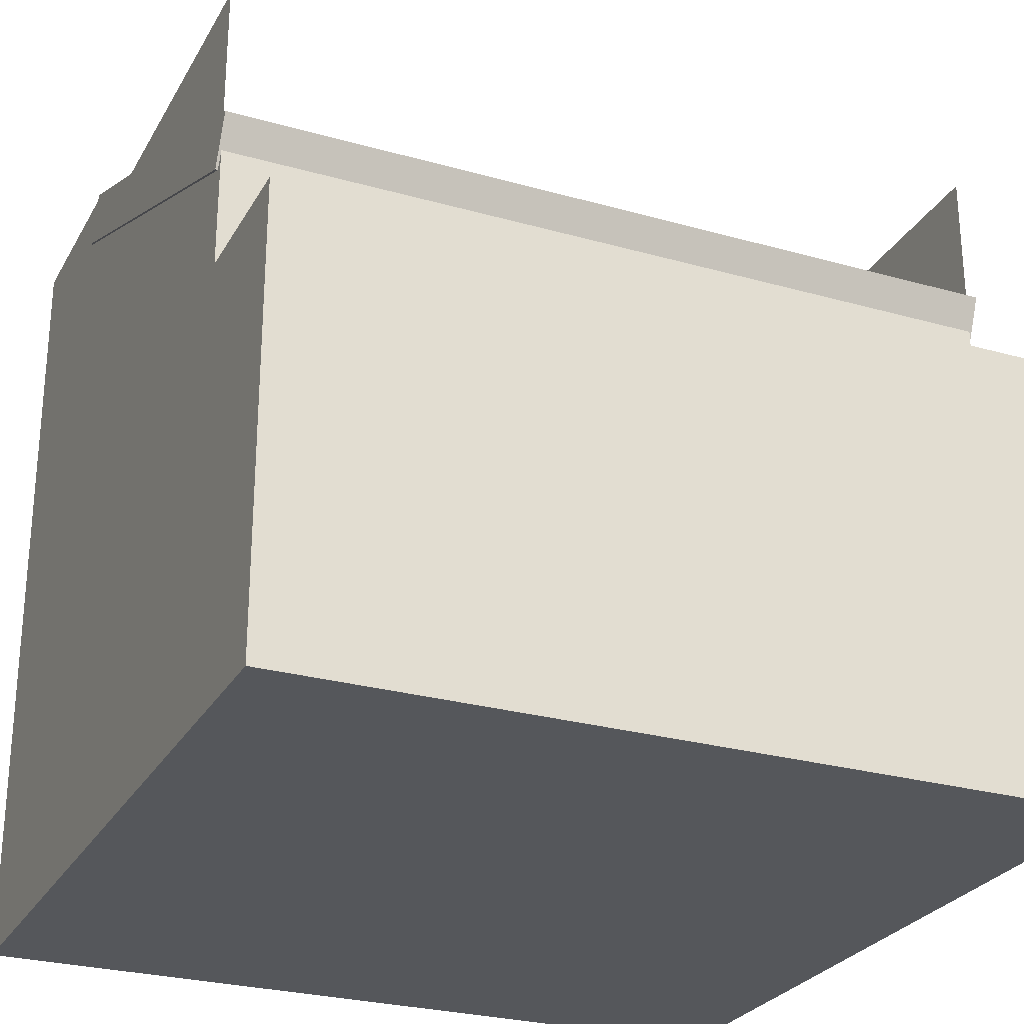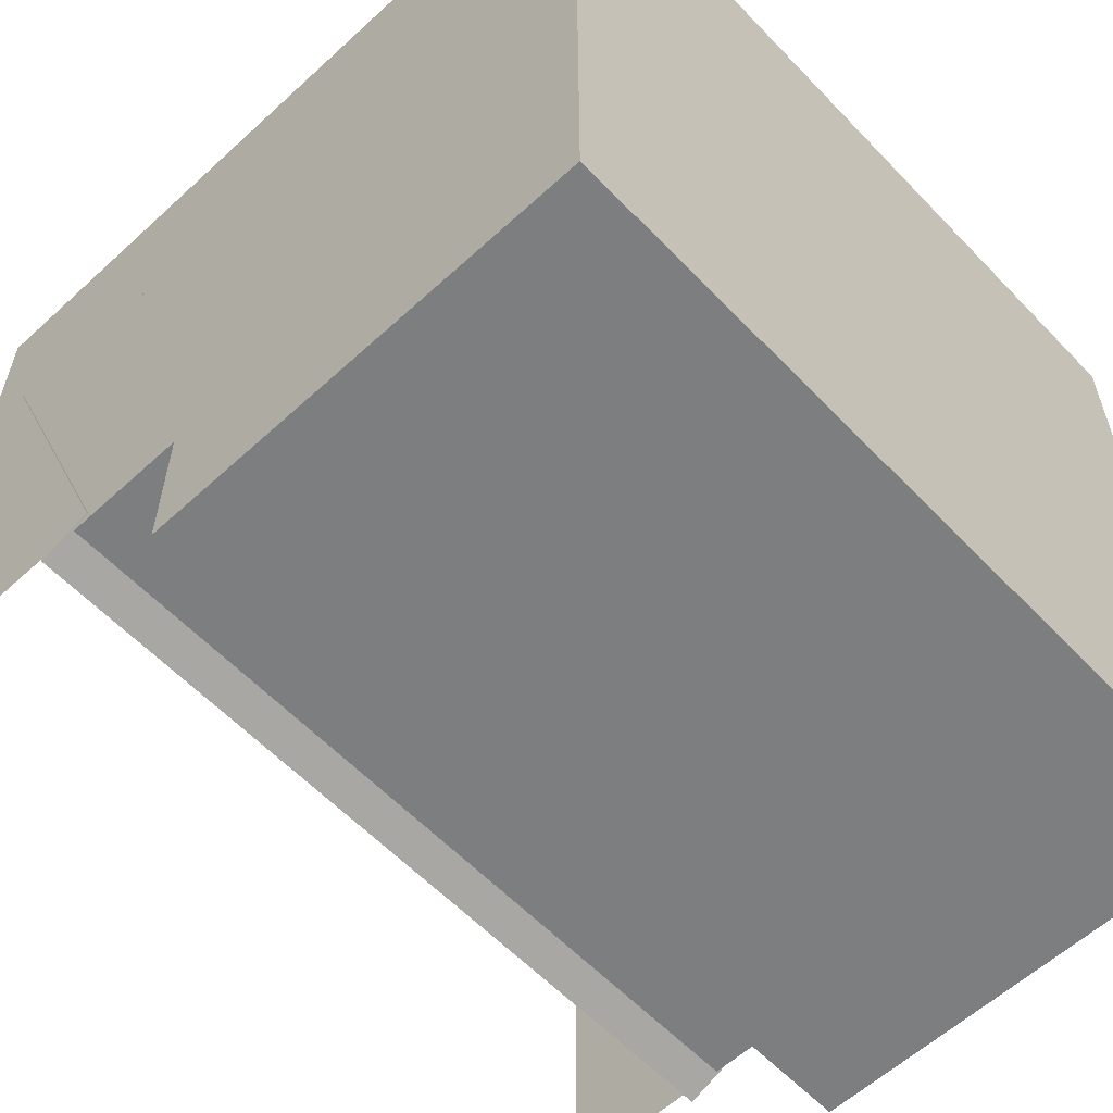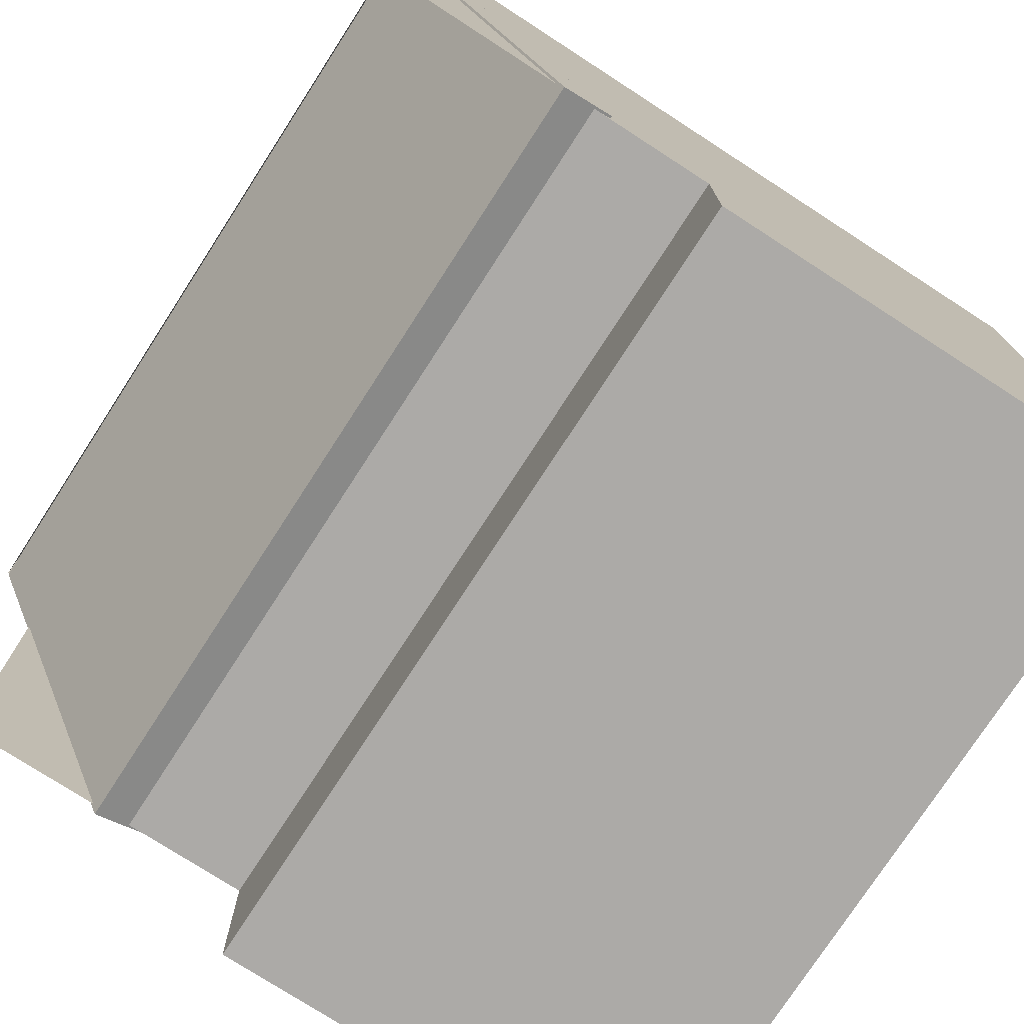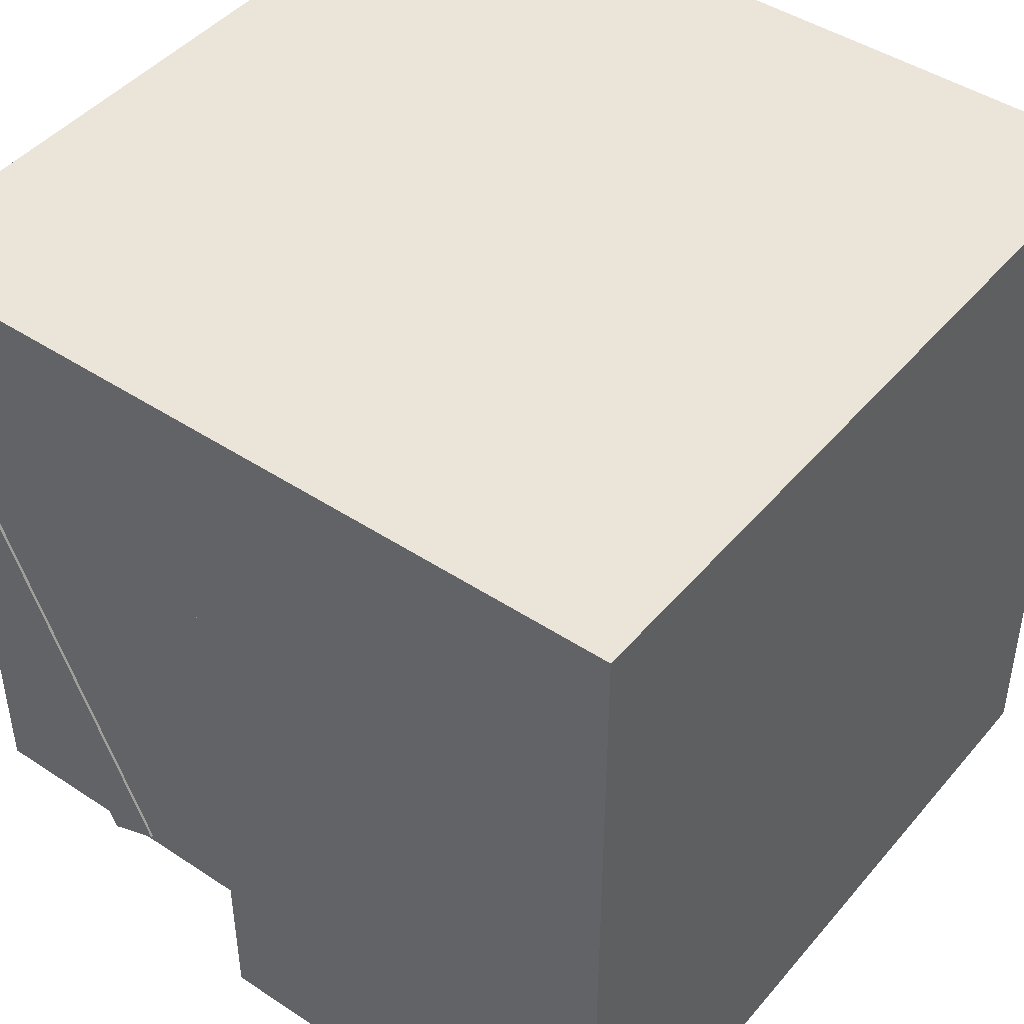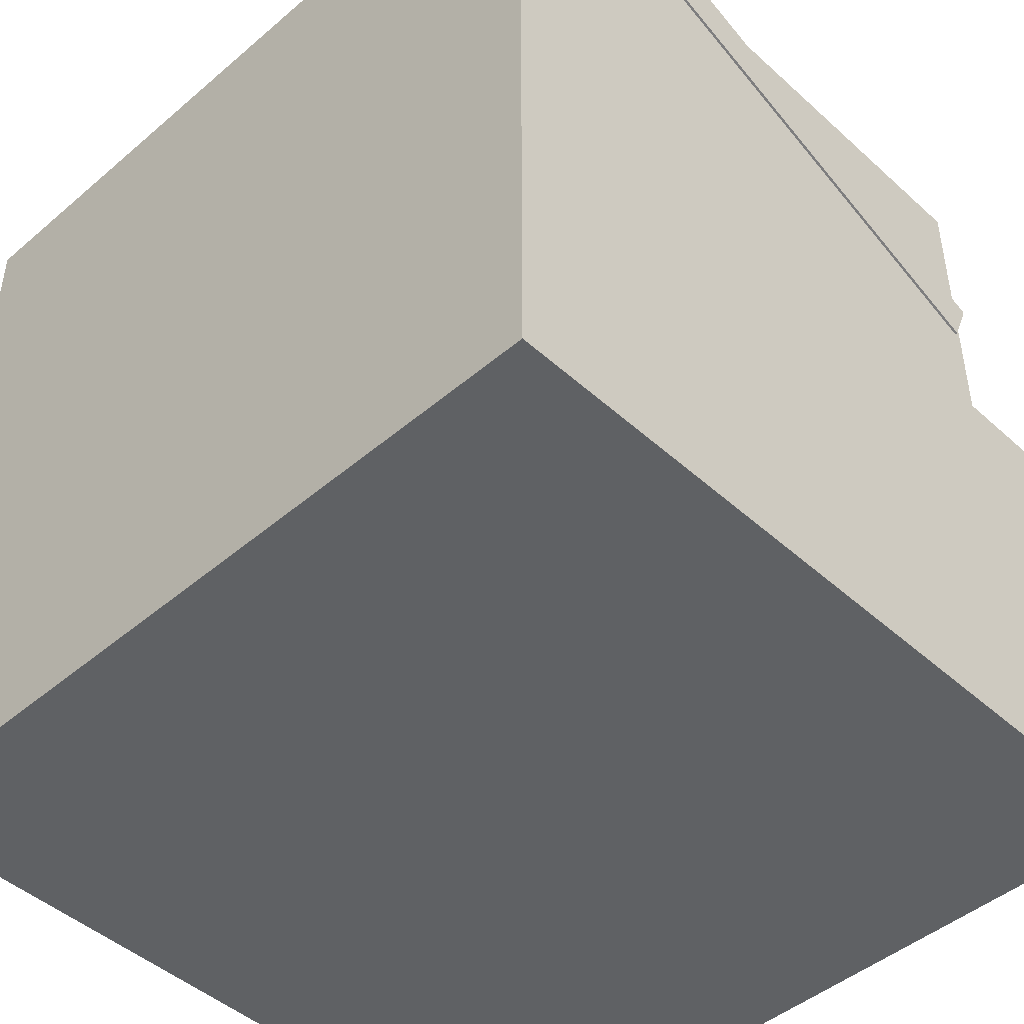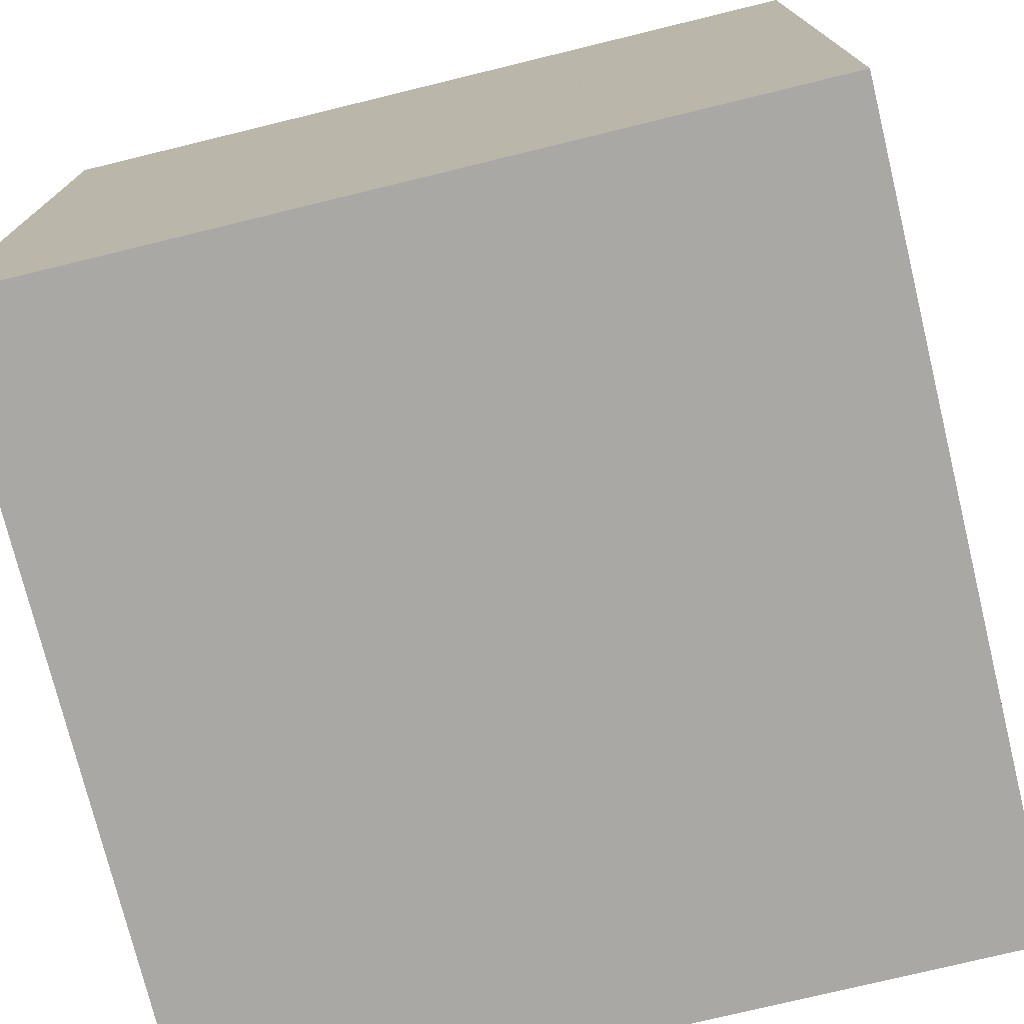
<metadata>
{"format":"obj","ext":"obj","renderer":"f3d","projection":"perspective","resolution":1024,"background":"white","views":[{"elev":-26.9,"azim":156.2,"up":"+Y"},{"elev":-59.3,"azim":-46.7,"up":"+Z"},{"elev":-76.0,"azim":-122.9,"up":"+Z"},{"elev":45.1,"azim":-52.6,"up":"+Z"},{"elev":-46.2,"azim":44.2,"up":"+Y"},{"elev":-75.1,"azim":13.7,"up":"+Y"}]}
</metadata>
<code>
o c1
v 1 0.5625 1
v 1 0.5625 0
v 1 0 1
v 1 0 0
v 0 0.5625 0
v 0 0.5625 1
v 0 0 0
v 0 0 1
f 4 7 5 2
f 3 4 2 1
f 8 3 1 6
f 7 8 6 5
f 6 1 2 5
f 7 4 3 8
o c2
v 1 1 1
v 1 1 0.75
v 1 0.5625 1
v 1 0.5625 0.75
v 0 1 0.75
v 0 1 1
v 0 0.5625 0.75
v 0 0.5625 1
f 11 12 10 9
f 16 11 9 14
f 15 16 14 13
f 14 9 10 13
o c3
v 1 0.75 0.75
v 1 0.75 0.1875
v 1 0.5625 0.75
v 1 0.5625 0.1875
v 0 0.75 0.1875
v 0 0.75 0.75
v 0 0.5625 0.1875
v 0 0.5625 0.75
f 20 23 21 18
f 19 20 18 17
f 23 24 22 21
o c4
v 1 0.9375 0.75
v 1 0.9375 0.1875
v 1 0.75 0.75
v 1 0.75 0.1875
v 0 0.9375 0.1875
v 0 0.9375 0.75
v 0 0.75 0.1875
v 0 0.75 0.75
f 27 28 26 25
f 31 32 30 29
o c5
v 1.003 0.9987 0.7533
v 1.003 0.7571 0.1701
v 1.003 0.9351 0.7796
v 1.003 0.6936 0.1964
v -0.003125 0.7571 0.1701
v -0.003125 0.9987 0.7533
v -0.003125 0.6936 0.1964
v -0.003125 0.9351 0.7796
f 36 39 37 34
f 35 36 34 33
f 40 35 33 38
f 39 40 38 37
f 38 33 34 37
f 39 36 35 40

</code>
